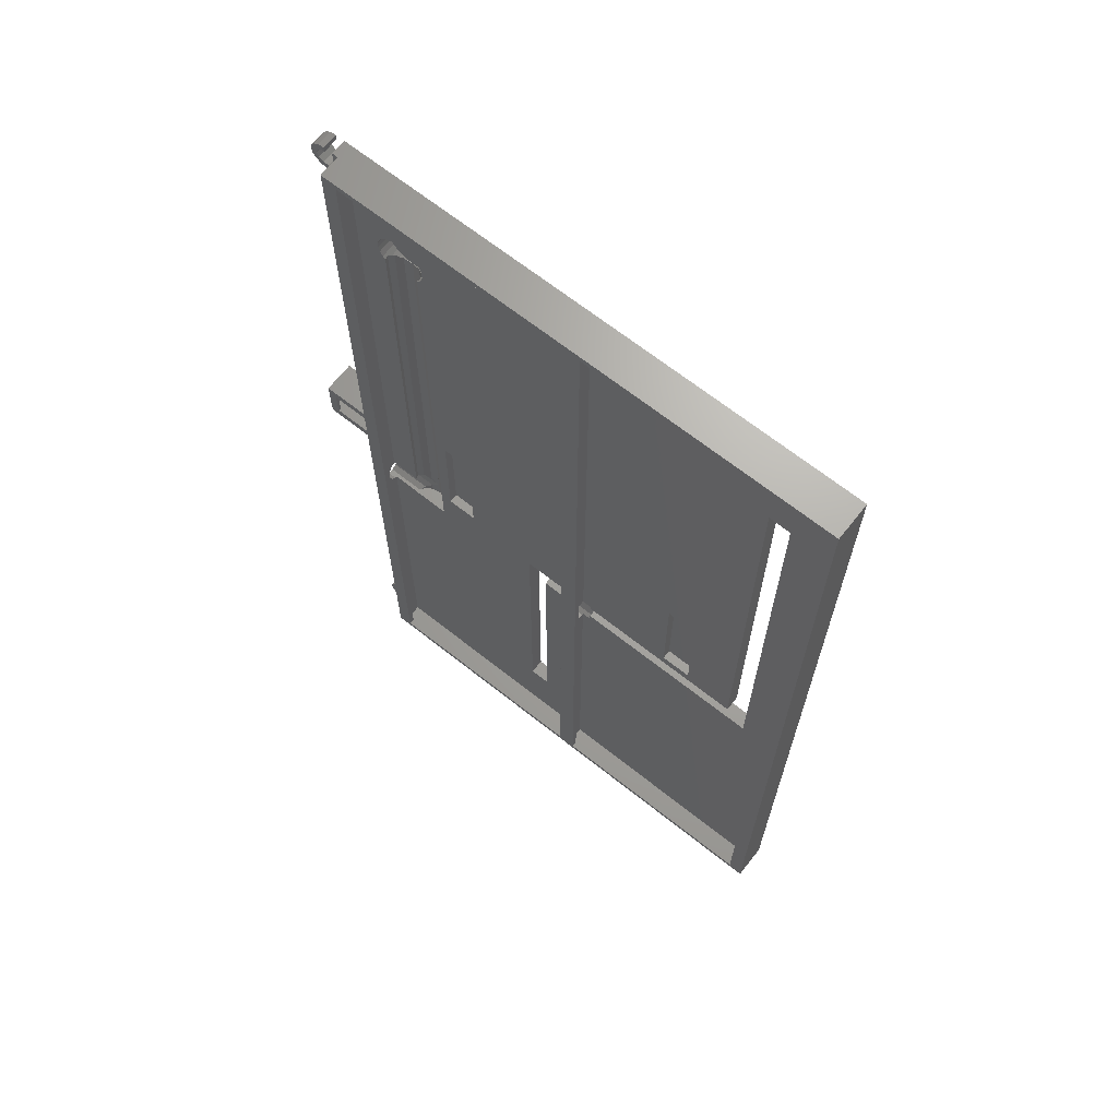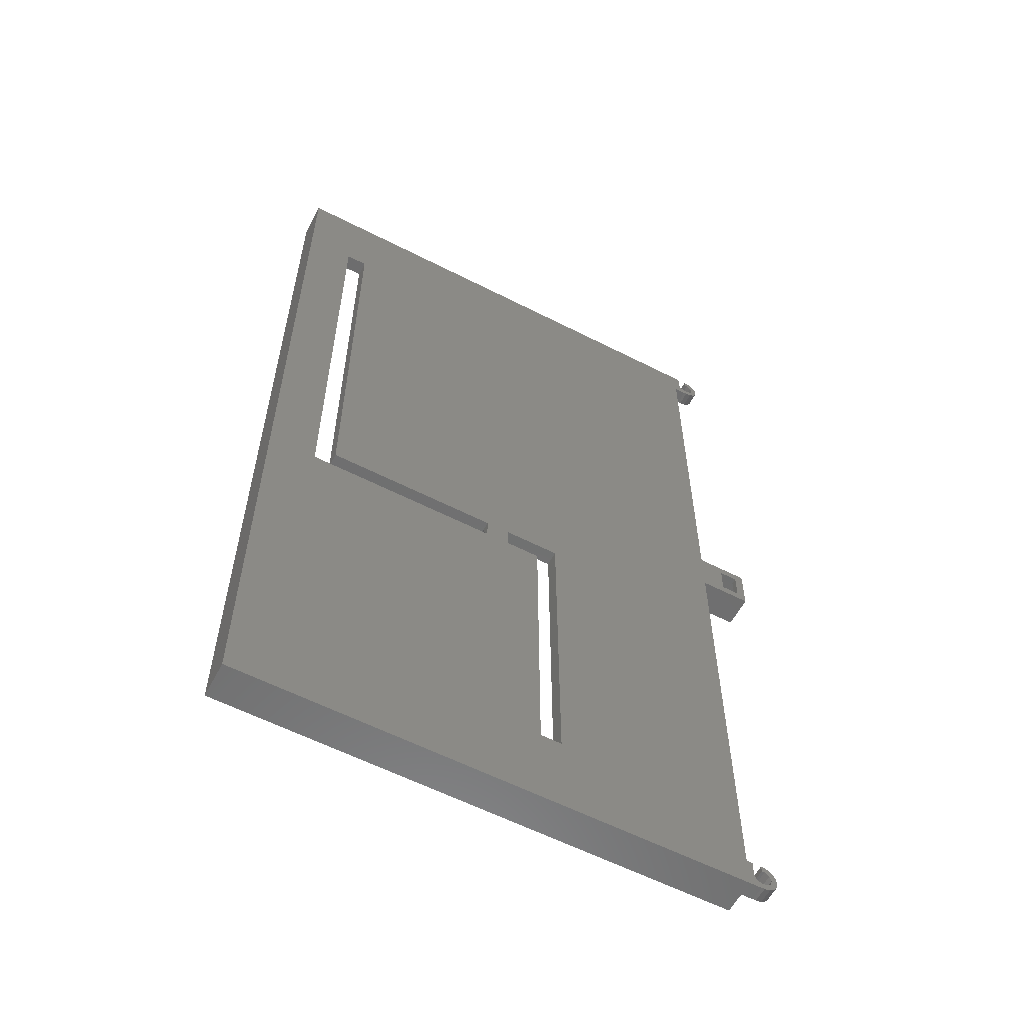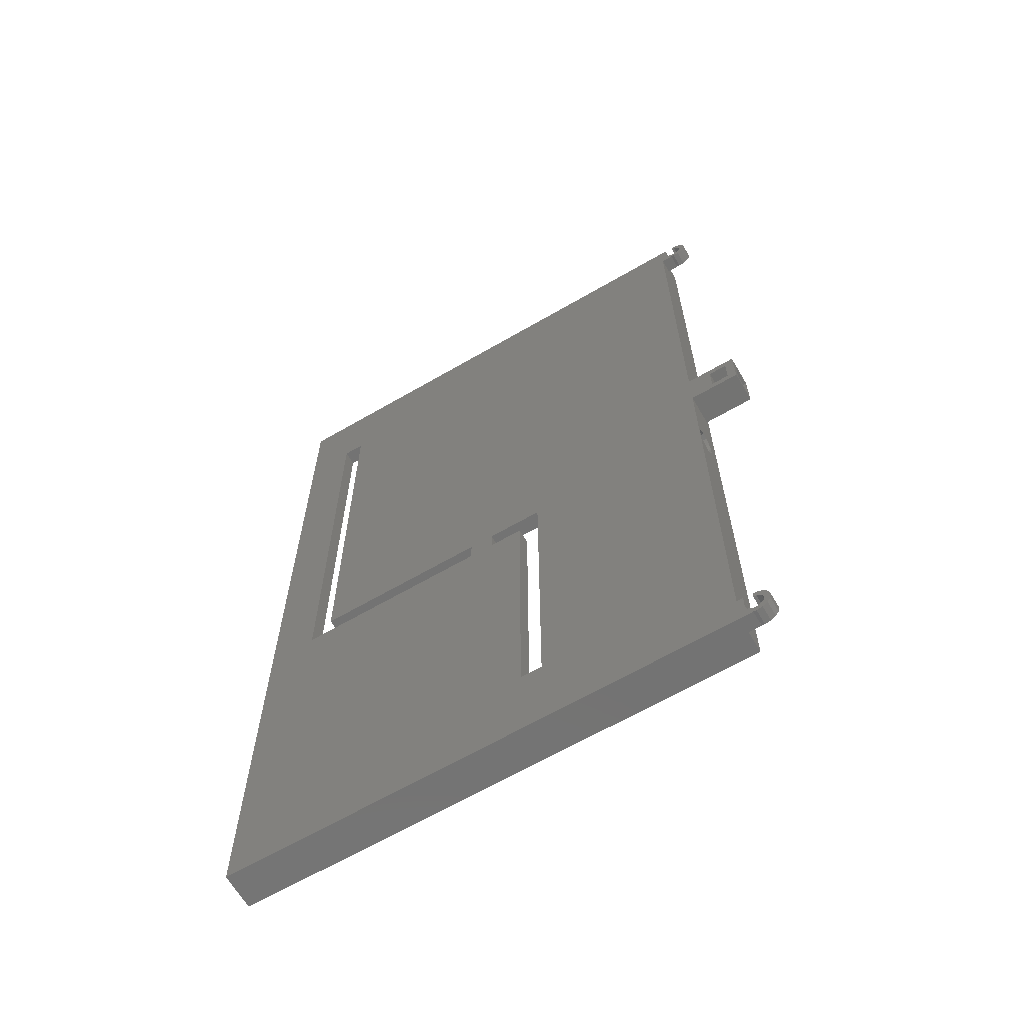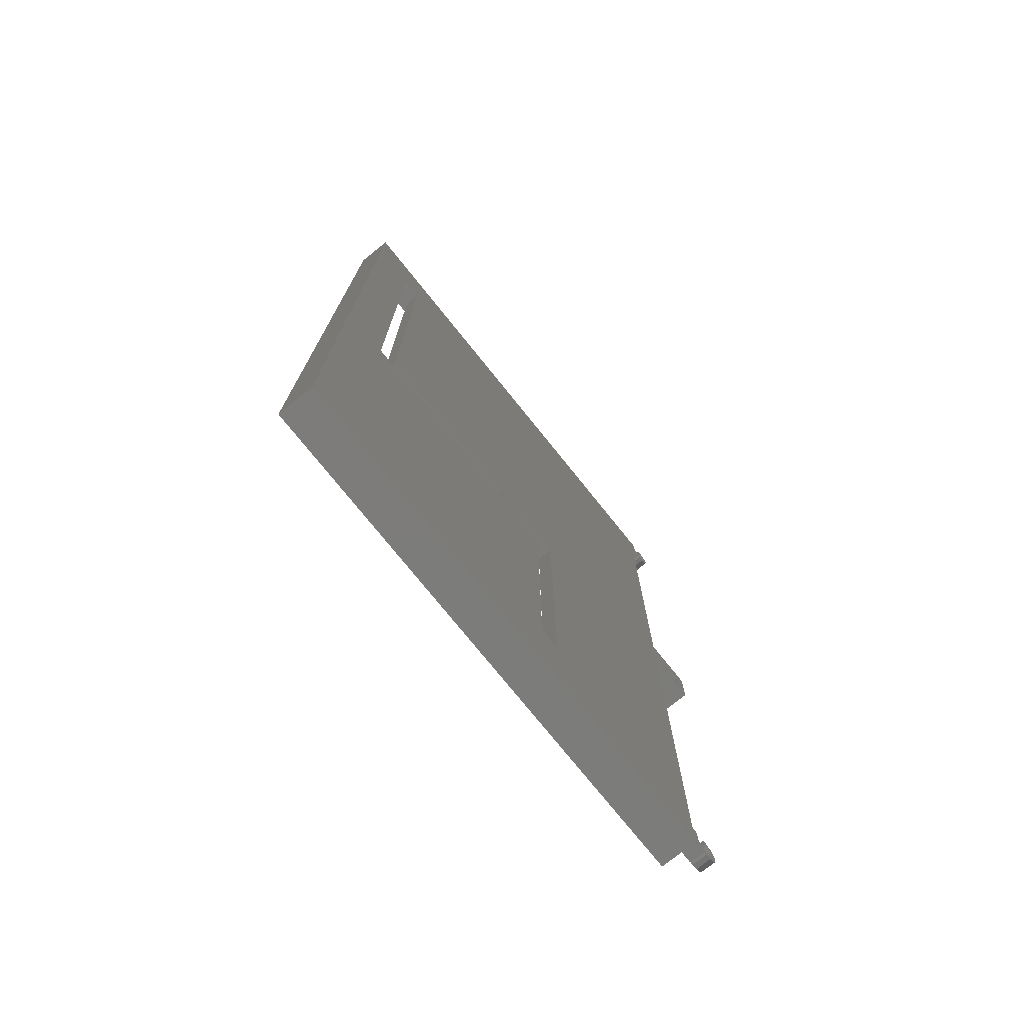
<metadata>
{"format":"stl","ext":"stl","renderer":"f3d","projection":"perspective","resolution":1024,"background":"white","views":[{"elev":67.4,"azim":38.4,"up":"+Y"},{"elev":-59.2,"azim":152.3,"up":"+Y"},{"elev":-65.1,"azim":-149.7,"up":"+Y"},{"elev":-75.7,"azim":128.8,"up":"+Y"}]}
</metadata>
<code>
# stl→obj: 335 verts, 692 faces
v -4 0 0
v -4 0.1989 5
v -4 0.1989 0
v -4 0 5
v -5 10 5
v -5.927 7.853 5
v -5 7.853 5
v -6.913 9.619 5
v -8.536 8.536 5
v -7.427 6.763 5
v -9.619 6.913 5
v -4.073 2.147 5
v -2.573 3.237 5
v -5 0 5
v -5.927 2.147 5
v -6.913 0.3806 5
v -8.536 1.464 5
v -7.427 3.237 5
v -9.619 3.087 5
v -8 5 5
v -10 5 5
v -2 5 5
v 0 10 5
v -2 10 5
v 0 0 5
v 0 162 0
v 0 138 3.768
v 0 162 10.5
v 0 136.9 1.978
v 0 134.8 0.7082
v 0 132 0.25
v 0 127.1 1.978
v 0 10 0
v 0 126 3.768
v 0 129.2 0.7082
v 0 174.5 5.5
v 0 165 5.5
v 0 174.5 10.5
v 0 314 0
v 0 177.5 0
v 0 314 5
v 0 324 12
v 0 324 5
v 0 177.5 10.5
v 0 165 10.5
v 0 137.6 5.668
v 0 136 7.244
v 0 133.4 8.134
v 0 130.6 8.134
v 0 126.4 5.668
v 0 128 7.244
v 0 0 12
v -2 10 0
v -8 174.5 0
v -8 165 0
v -17 177.5 0
v -14 174.5 0
v -17 162 0
v -2.573 317.2 0
v -2 319 0
v -4 314.2 0
v -4 314 0
v -4.073 316.1 0
v -5 314 0
v -5.927 316.1 0
v -6.913 314.4 0
v -8.536 315.5 0
v -7.427 317.2 0
v -9.619 317.1 0
v -14 165 0
v 145 136 0
v 88 136 0
v 145 292 0
v 168 0 0
v 152 129 0
v 168 324 0
v 69 29 0
v 88 129 0
v 80 129 0
v 62 29 0
v 62 136 0
v -2 5 0
v -2.573 3.237 0
v -4.073 2.147 0
v -5 0 0
v -5.927 2.147 0
v -6.913 0.3806 0
v -8.536 1.464 0
v -7.427 3.237 0
v -9.619 3.087 0
v 152 292 0
v 80 136 0
v -2 324 0
v 69 129 0
v -5.927 7.853 0
v -5 10 0
v -5 7.853 0
v -6.913 9.619 0
v -8.536 8.536 0
v -7.427 6.763 0
v -9.619 6.913 0
v -8 5 0
v -10 5 0
v -5.927 321.9 0
v -5 324 0
v -5 321.9 0
v -6.913 323.6 0
v -8.536 322.5 0
v -7.427 320.8 0
v -9.619 320.9 0
v -8 319 0
v -10 319 0
v 168 0 12
v -4 314.2 5
v -4 314 5
v -5 324 5
v -5.927 321.9 5
v -5 321.9 5
v -6.913 323.6 5
v -8.536 322.5 5
v -7.427 320.8 5
v -9.619 320.9 5
v -4.073 316.1 5
v -2.573 317.2 5
v -5 314 5
v -5.927 316.1 5
v -6.913 314.4 5
v -8.536 315.5 5
v -7.427 317.2 5
v -9.619 317.1 5
v -8 319 5
v -10 319 5
v -2 319 5
v -2 324 5
v 168 324 12
v -17 174.5 2
v -17 177.5 10.5
v -17 165 2
v -17 162 10.5
v -17 174.5 9.5
v -17 165 9.5
v -14 174.5 10.5
v -14 165 10.5
v -14 165 2
v -14 174.5 2
v -14 174.5 9.5
v -14 165 9.5
v -8 174.5 5.5
v -8 165 5.5
v 163 322 12
v 87 322 12
v 81 322 12
v 87 2 12
v 5 322 12
v 5 2 12
v 163 2 12
v 81 2 12
v 15.71 134.8 0.7082
v 15.86 134.6 0.6837
v 18.5 132 0.25
v 3 133.4 8.134
v 3 130.6 8.134
v 3 137.7 5
v 3 137.6 5.668
v 12.54 138 3.768
v 12.77 137.7 5
v 3 136 7.244
v 12.77 126.3 5
v 12.54 126 3.768
v 3 126.3 5
v 3 126.4 5.668
v 3 128 7.244
v 13.56 136.9 1.978
v 15.77 129.3 0.6989
v 15.71 129.2 0.7082
v 13.56 127.1 1.978
v 15.71 126 0.7082
v 18.4 282 0.2669
v 16.59 282.2 0.5646
v 15.71 282.6 0.7082
v 18.5 282 0.25
v 18.5 126 0.25
v 23.44 126 1.978
v 24.23 126 5
v 24.46 126 3.768
v 12.77 126 5
v 21.29 126 0.7082
v 13.56 126 1.978
v 13.2 284 2.623
v 12.54 284.7 3.768
v 13.56 283.8 1.978
v 14.78 282.9 1.257
v 12.77 284.5 5
v 22.22 282.9 1.257
v 23.44 283.8 1.978
v 21.29 282.6 0.7082
v 23.8 284 2.623
v 24.46 284.7 3.768
v 21.19 282.5 0.6927
v 20.41 282.2 0.5646
v 24.23 284.5 5
v 16.59 297.8 0.25
v 18.5 298 5
v 16.59 297.8 5
v 18.5 298 0.25
v 26.44 291 0.25
v 25.98 292.8 5
v 25.98 292.8 0.25
v 26.44 291 5
v 11.92 294.5 5
v 13.2 296 0.25
v 13.2 296 5
v 11.92 294.5 0.25
v 16.59 282.2 0.25
v 14.78 282.9 0.25
v 14.78 297.1 5
v 14.78 297.1 0.25
v 10.56 291 5
v 11.02 292.8 0.25
v 11.02 292.8 5
v 10.56 291 0.25
v 26.44 289 0.25
v 25.98 287.2 0.25
v 25.08 294.5 0.25
v 25.08 285.5 0.25
v 23.8 296 0.25
v 23.8 284 0.25
v 22.22 297.1 0.25
v 22.22 282.9 0.25
v 20.41 297.8 0.25
v 20.41 282.2 0.25
v 13.2 284 0.25
v 11.92 285.5 0.25
v 11.02 287.2 0.25
v 10.56 289 0.25
v 10.56 289 5
v 11.92 285.5 5
v 11.02 287.2 5
v 20.41 297.8 5
v 22.22 297.1 5
v 25.08 285.5 5
v 23.8 296 5
v 25.08 294.5 5
v 25.98 287.2 5
v 26.44 289 5
v 80 134.8 2.458
v 88 132 2
v 88 134.8 2.458
v 80 132 2
v 83 130.6 9.884
v 85 133.4 9.884
v 85 130.6 9.884
v 83 133.4 9.884
v 83 138 5.518
v 85 137.6 7.418
v 83 137.6 7.418
v 85 138 5.518
v 83 136 8.994
v 85 136 8.994
v 85 126 5.518
v 83 126.4 7.418
v 85 126.4 7.418
v 83 126 5.518
v 80 136 3.174
v 80 129.2 2.458
v 80 129 2.583
v 80 136 5
v 80 136.9 3.728
v 80 137.7 5
v 80 129 5
v 80 127.1 3.728
v 80 126.3 5
v 83 128 8.994
v 85 128 8.994
v 88 136 3.174
v 88 136.9 3.728
v 88 129.2 2.458
v 88 127.1 3.728
v 85 126.3 5
v 88 126.3 5
v 83 126.3 5
v 88 129 2.583
v 88 136 5
v 88 137.7 5
v 88 129 5
v 83 137.7 5
v 85 137.7 5
v 3 322 10
v 3 322 5
v 3 2 10
v 3 2 5
v 5 322 10
v 5 2 10
v 81 2 10
v 83 322 10
v 83 2 10
v 81 322 10
v 83 2 5
v 83 322 5
v 38 180 5
v 62 136 5
v 38 140 5
v 69 129 5
v 69 29 5
v 62 29 5
v 28 140 5
v 28 180 5
v 145 136 5
v 145 292 5
v 152 129 5
v 165 322 5
v 152 292 5
v 128.5 180 5
v 118.5 180 5
v 118.5 140 5
v 85 322 5
v 165 2 5
v 85 2 5
v 128.5 140 5
v 85 322 10
v 85 2 10
v 87 322 10
v 87 2 10
v 163 2 10
v 165 322 10
v 165 2 10
v 163 322 10
v 28 180 2
v 28 140 2
v 38 140 2
v 38 180 2
v 118.5 180 2
v 118.5 140 2
v 128.5 140 2
v 128.5 180 2
f 1 2 3
f 2 1 4
f 5 6 7
f 8 6 5
f 9 6 8
f 6 9 10
f 11 10 9
f 12 2 13
f 12 14 2
f 15 14 12
f 15 16 14
f 17 15 18
f 19 18 20
f 15 17 16
f 10 11 20
f 21 20 11
f 18 19 17
f 20 21 19
f 22 23 24
f 23 22 25
f 13 25 22
f 2 25 13
f 25 2 4
f 26 27 28
f 26 29 27
f 26 30 29
f 26 31 30
f 32 33 34
f 35 33 32
f 31 33 35
f 33 31 26
f 36 37 38
f 39 40 41
f 41 42 43
f 44 41 40
f 41 44 42
f 38 42 44
f 45 38 37
f 45 42 38
f 28 42 45
f 46 28 27
f 47 28 46
f 48 28 47
f 49 28 48
f 23 34 33
f 34 23 50
f 50 23 51
f 52 51 23
f 51 52 49
f 52 23 25
f 28 52 42
f 49 52 28
f 33 24 23
f 24 33 53
f 54 40 55
f 56 54 57
f 54 56 40
f 56 57 58
f 39 59 60
f 61 39 62
f 39 61 59
f 61 63 59
f 64 63 61
f 64 65 63
f 66 65 64
f 67 65 66
f 65 67 68
f 69 68 67
f 26 55 40
f 58 55 26
f 70 58 57
f 55 58 70
f 71 72 73
f 74 75 76
f 77 75 74
f 78 79 72
f 75 77 78
f 78 77 79
f 1 77 74
f 80 33 81
f 77 1 80
f 82 80 83
f 80 82 33
f 80 1 83
f 3 83 1
f 3 84 83
f 85 84 3
f 85 86 84
f 87 86 85
f 88 86 87
f 86 88 89
f 90 89 88
f 91 76 75
f 73 76 91
f 92 72 79
f 72 92 73
f 40 92 81
f 26 81 33
f 40 81 26
f 92 40 73
f 39 73 40
f 93 73 39
f 93 39 60
f 73 93 76
f 79 77 94
f 33 82 53
f 95 96 97
f 95 98 96
f 99 95 100
f 101 100 102
f 95 99 98
f 89 90 102
f 103 102 90
f 100 101 99
f 102 103 101
f 104 105 106
f 104 107 105
f 108 104 109
f 110 109 111
f 104 108 107
f 68 69 111
f 112 111 69
f 109 110 108
f 111 112 110
f 4 1 25
f 25 113 52
f 74 25 1
f 25 74 113
f 103 11 101
f 11 103 21
f 90 21 103
f 21 90 19
f 96 8 5
f 8 96 98
f 98 9 8
f 9 98 99
f 101 9 99
f 9 101 11
f 88 16 17
f 16 88 87
f 88 19 90
f 19 88 17
f 85 2 14
f 2 85 3
f 87 14 16
f 14 87 85
f 20 100 10
f 100 20 102
f 84 15 12
f 15 84 86
f 95 7 6
f 7 95 97
f 100 6 10
f 6 100 95
f 83 12 13
f 12 83 84
f 86 18 15
f 18 86 89
f 18 102 20
f 102 18 89
f 83 22 82
f 22 83 13
f 7 96 5
f 96 7 97
f 82 24 53
f 24 82 22
f 62 114 61
f 114 62 115
f 116 117 118
f 119 117 116
f 120 117 119
f 117 120 121
f 122 121 120
f 123 114 124
f 123 125 114
f 126 125 123
f 126 127 125
f 128 126 129
f 130 129 131
f 126 128 127
f 121 122 131
f 132 131 122
f 129 130 128
f 131 132 130
f 133 43 134
f 43 133 41
f 124 41 133
f 114 41 124
f 41 114 115
f 62 41 115
f 41 62 39
f 135 43 42
f 76 43 135
f 93 43 76
f 43 93 134
f 112 122 110
f 122 112 132
f 64 114 125
f 114 64 61
f 107 120 119
f 120 107 108
f 110 120 108
f 120 110 122
f 105 119 116
f 119 105 107
f 67 127 128
f 127 67 66
f 67 130 69
f 130 67 128
f 69 132 112
f 132 69 130
f 66 125 127
f 125 66 64
f 131 109 121
f 109 131 111
f 63 126 123
f 126 63 65
f 104 118 117
f 118 104 106
f 109 117 121
f 117 109 104
f 59 133 60
f 133 59 124
f 59 123 124
f 123 59 63
f 65 129 126
f 129 65 68
f 129 111 131
f 111 129 68
f 118 105 116
f 105 118 106
f 60 134 93
f 134 60 133
f 56 136 137
f 56 138 136
f 139 138 58
f 58 138 56
f 140 137 136
f 141 137 140
f 141 139 137
f 138 139 141
f 44 142 38
f 142 137 143
f 137 142 44
f 143 28 45
f 143 139 28
f 139 143 137
f 58 28 139
f 28 58 26
f 40 137 44
f 137 40 56
f 144 57 145
f 57 144 70
f 143 146 142
f 146 143 147
f 148 37 36
f 37 148 149
f 55 148 54
f 148 55 149
f 145 146 140
f 145 140 136
f 146 145 148
f 54 145 57
f 145 54 148
f 148 142 146
f 142 148 38
f 38 148 36
f 55 144 149
f 144 55 70
f 149 143 45
f 149 45 37
f 143 149 147
f 144 147 149
f 147 144 141
f 141 144 138
f 141 146 147
f 146 141 140
f 136 144 145
f 144 136 138
f 135 150 113
f 135 151 150
f 151 152 153
f 135 152 151
f 42 152 135
f 154 42 155
f 152 42 154
f 156 113 150
f 153 113 156
f 157 153 152
f 157 113 153
f 52 157 155
f 157 52 113
f 52 155 42
f 113 76 135
f 76 113 74
f 31 158 30
f 158 31 159
f 159 31 160
f 49 161 162
f 161 49 48
f 46 163 164
f 27 163 46
f 165 163 27
f 163 165 166
f 47 164 167
f 164 47 46
f 168 169 170
f 170 50 171
f 170 34 50
f 34 170 169
f 51 162 172
f 162 51 49
f 30 173 29
f 173 30 158
f 48 167 161
f 167 48 47
f 31 174 160
f 31 175 174
f 175 31 35
f 32 169 176
f 169 32 34
f 50 172 171
f 172 50 51
f 29 165 27
f 165 29 173
f 35 176 175
f 176 35 32
f 174 175 177
f 158 178 179
f 158 179 180
f 178 158 159
f 159 181 178
f 181 159 160
f 174 182 160
f 182 174 177
f 160 182 181
f 183 184 185
f 184 182 186
f 184 183 187
f 177 186 182
f 184 187 182
f 188 186 177
f 186 188 169
f 188 169 169
f 169 188 176
f 165 189 190
f 165 191 189
f 191 165 173
f 176 177 175
f 177 176 188
f 173 180 192
f 173 192 191
f 180 173 158
f 186 169 168
f 169 186 169
f 193 165 190
f 165 193 166
f 194 183 195
f 196 183 194
f 183 196 187
f 185 195 183
f 195 185 197
f 197 185 198
f 199 187 196
f 187 199 182
f 200 182 199
f 182 200 181
f 185 201 198
f 201 185 184
f 202 203 204
f 203 202 205
f 206 207 208
f 207 206 209
f 210 211 212
f 211 210 213
f 214 180 179
f 180 215 192
f 215 180 214
f 211 216 212
f 216 211 217
f 217 204 216
f 204 217 202
f 218 219 220
f 219 218 221
f 208 222 206
f 208 223 222
f 224 223 208
f 224 225 223
f 226 225 224
f 226 227 225
f 228 227 226
f 228 229 227
f 230 229 228
f 230 231 229
f 205 231 230
f 205 181 231
f 202 181 205
f 202 214 181
f 217 214 202
f 217 215 214
f 211 215 217
f 211 232 215
f 213 232 211
f 213 233 232
f 219 233 213
f 219 234 233
f 221 234 219
f 234 221 235
f 236 221 218
f 221 236 235
f 220 213 210
f 213 220 219
f 178 214 179
f 214 178 181
f 232 192 215
f 191 232 189
f 192 232 191
f 237 234 238
f 234 237 233
f 205 239 203
f 239 205 230
f 238 235 236
f 235 238 234
f 231 181 200
f 237 190 233
f 190 237 193
f 189 233 190
f 233 189 232
f 230 240 239
f 240 230 228
f 225 198 241
f 197 225 227
f 225 197 198
f 241 198 201
f 224 242 226
f 242 224 243
f 208 243 224
f 243 208 207
f 228 242 240
f 242 228 226
f 225 244 223
f 244 225 241
f 222 209 206
f 209 222 245
f 223 245 222
f 245 223 244
f 227 195 197
f 227 194 195
f 194 227 229
f 229 196 194
f 229 199 196
f 231 199 229
f 199 231 200
f 246 247 248
f 247 246 249
f 250 251 252
f 251 250 253
f 254 255 256
f 255 254 257
f 258 255 259
f 255 258 256
f 260 261 262
f 261 260 263
f 92 246 264
f 92 249 246
f 79 249 92
f 249 79 265
f 265 79 266
f 267 268 269
f 268 267 264
f 270 271 266
f 271 270 272
f 273 252 274
f 252 273 250
f 264 275 276
f 264 276 268
f 275 264 248
f 248 264 246
f 253 259 251
f 259 253 258
f 249 277 247
f 277 249 265
f 278 279 280
f 279 278 281
f 271 281 278
f 281 271 272
f 279 263 260
f 263 279 281
f 261 274 262
f 274 261 273
f 248 72 275
f 247 72 248
f 78 247 277
f 247 78 72
f 78 277 282
f 283 276 275
f 276 283 284
f 278 285 282
f 285 278 280
f 268 286 269
f 286 268 287
f 276 287 268
f 287 276 284
f 286 257 254
f 257 286 287
f 266 282 277
f 266 277 265
f 282 266 278
f 278 266 271
f 288 163 289
f 288 164 163
f 288 167 164
f 288 161 167
f 288 162 161
f 290 162 288
f 290 172 162
f 290 171 172
f 290 170 171
f 170 290 291
f 290 292 293
f 292 290 288
f 294 295 296
f 295 294 297
f 281 298 263
f 299 254 295
f 254 299 286
f 256 295 254
f 258 295 256
f 253 295 258
f 250 295 253
f 296 263 298
f 263 296 261
f 261 296 273
f 250 296 295
f 273 296 250
f 289 292 288
f 292 289 297
f 299 297 289
f 297 299 295
f 292 152 154
f 152 292 297
f 168 170 186
f 300 286 299
f 269 301 267
f 286 300 269
f 302 301 300
f 269 300 301
f 241 300 299
f 244 299 245
f 245 299 209
f 299 207 209
f 299 243 207
f 299 242 243
f 299 240 242
f 289 240 299
f 240 289 239
f 239 289 203
f 218 289 236
f 220 289 218
f 210 289 220
f 212 289 210
f 216 289 212
f 204 289 216
f 203 289 204
f 270 303 272
f 304 281 272
f 304 272 303
f 281 304 298
f 305 298 304
f 184 301 302
f 184 302 306
f 241 299 244
f 201 300 241
f 300 201 307
f 184 307 201
f 307 184 306
f 301 184 305
f 186 305 184
f 291 186 170
f 305 291 298
f 186 291 305
f 163 193 237
f 163 237 238
f 163 238 236
f 163 236 289
f 193 163 166
f 298 294 296
f 294 298 293
f 291 293 298
f 293 291 290
f 294 155 157
f 155 294 293
f 155 292 154
f 292 155 293
f 294 152 297
f 152 294 157
f 305 81 301
f 81 305 80
f 77 303 94
f 303 77 304
f 77 305 304
f 305 77 80
f 301 264 267
f 81 264 301
f 264 81 92
f 266 303 270
f 94 266 79
f 266 94 303
f 308 73 309
f 73 308 71
f 310 311 312
f 311 309 312
f 309 313 308
f 309 314 313
f 314 284 315
f 316 314 309
f 316 309 311
f 314 316 287
f 314 287 284
f 311 310 317
f 280 310 285
f 318 310 280
f 318 280 279
f 310 318 317
f 319 308 313
f 315 308 319
f 283 315 284
f 315 283 308
f 75 312 91
f 312 75 310
f 310 282 285
f 75 282 310
f 282 75 78
f 73 312 309
f 312 73 91
f 275 308 283
f 71 275 72
f 275 71 308
f 320 257 316
f 320 255 257
f 320 259 255
f 320 251 259
f 320 252 251
f 262 321 260
f 274 321 262
f 252 321 274
f 321 252 320
f 316 257 287
f 318 260 321
f 260 318 279
f 321 322 323
f 322 321 320
f 324 325 326
f 325 324 327
f 317 325 311
f 325 317 326
f 317 324 326
f 324 317 323
f 318 323 317
f 323 318 321
f 324 153 156
f 153 324 323
f 316 322 320
f 322 316 327
f 311 327 316
f 327 311 325
f 322 150 151
f 150 322 327
f 153 322 151
f 322 153 323
f 324 150 327
f 150 324 156
f 306 328 307
f 328 306 329
f 330 300 331
f 300 330 302
f 328 300 307
f 300 328 331
f 328 330 331
f 330 328 329
f 330 306 302
f 306 330 329
f 315 332 314
f 332 315 333
f 334 313 335
f 313 334 319
f 332 334 335
f 334 332 333
f 334 315 319
f 315 334 333
f 332 313 314
f 313 332 335

</code>
